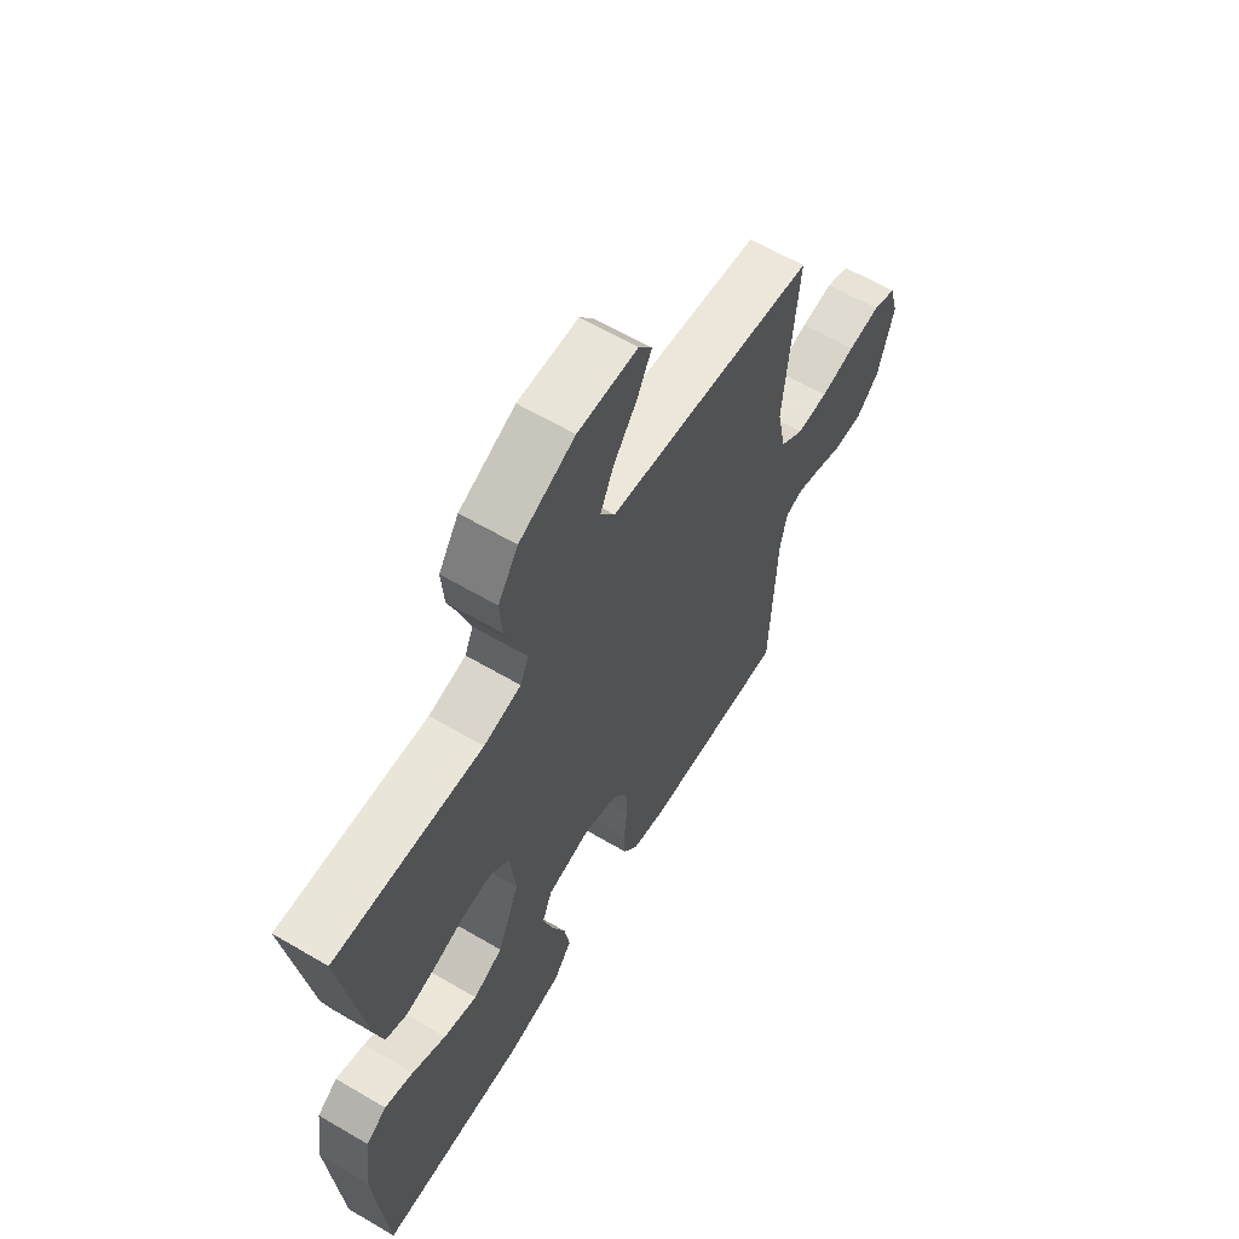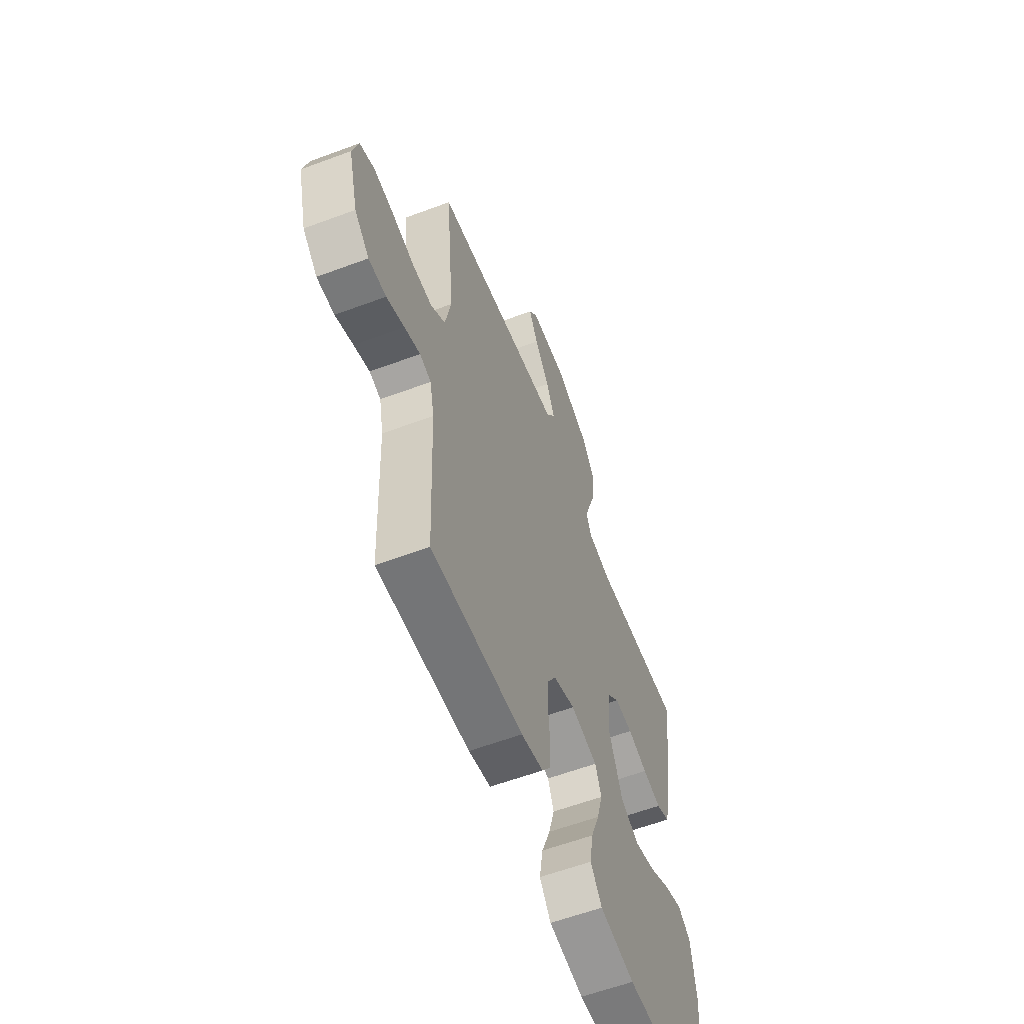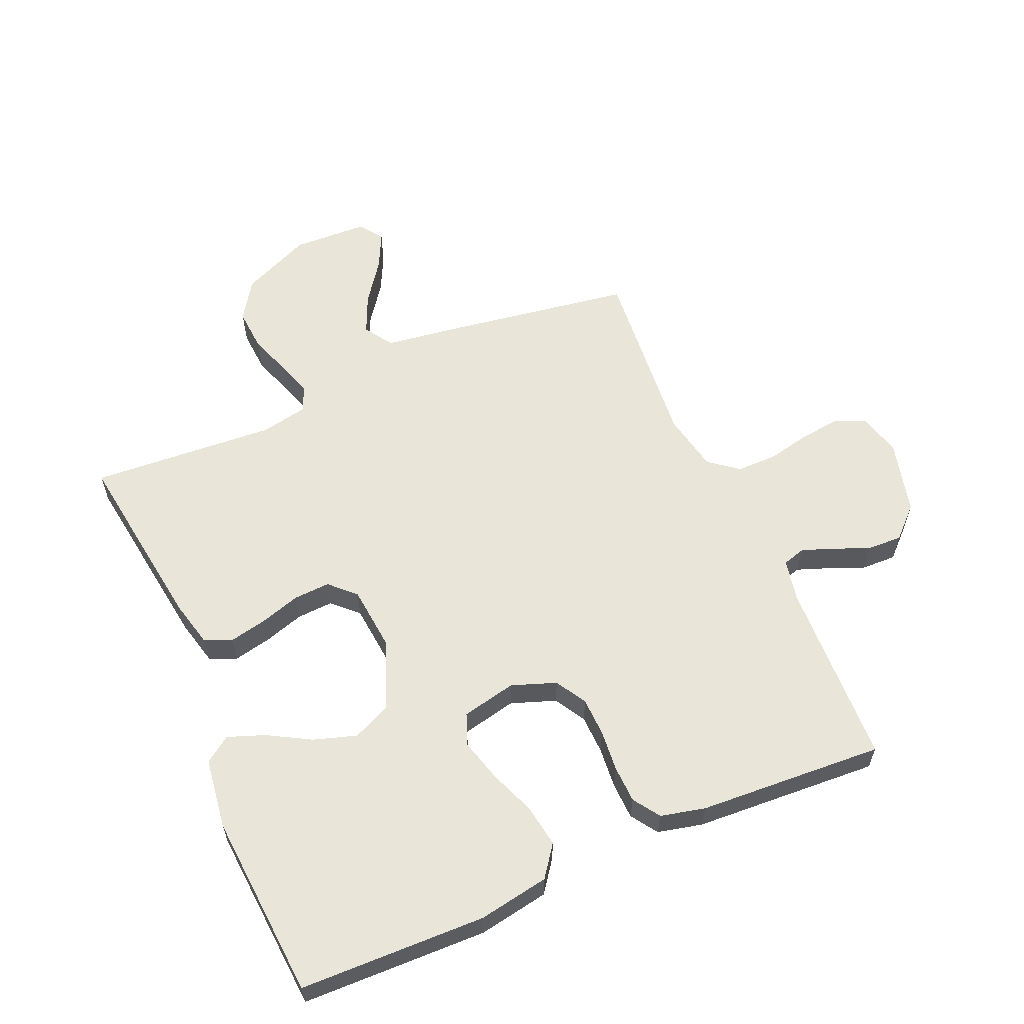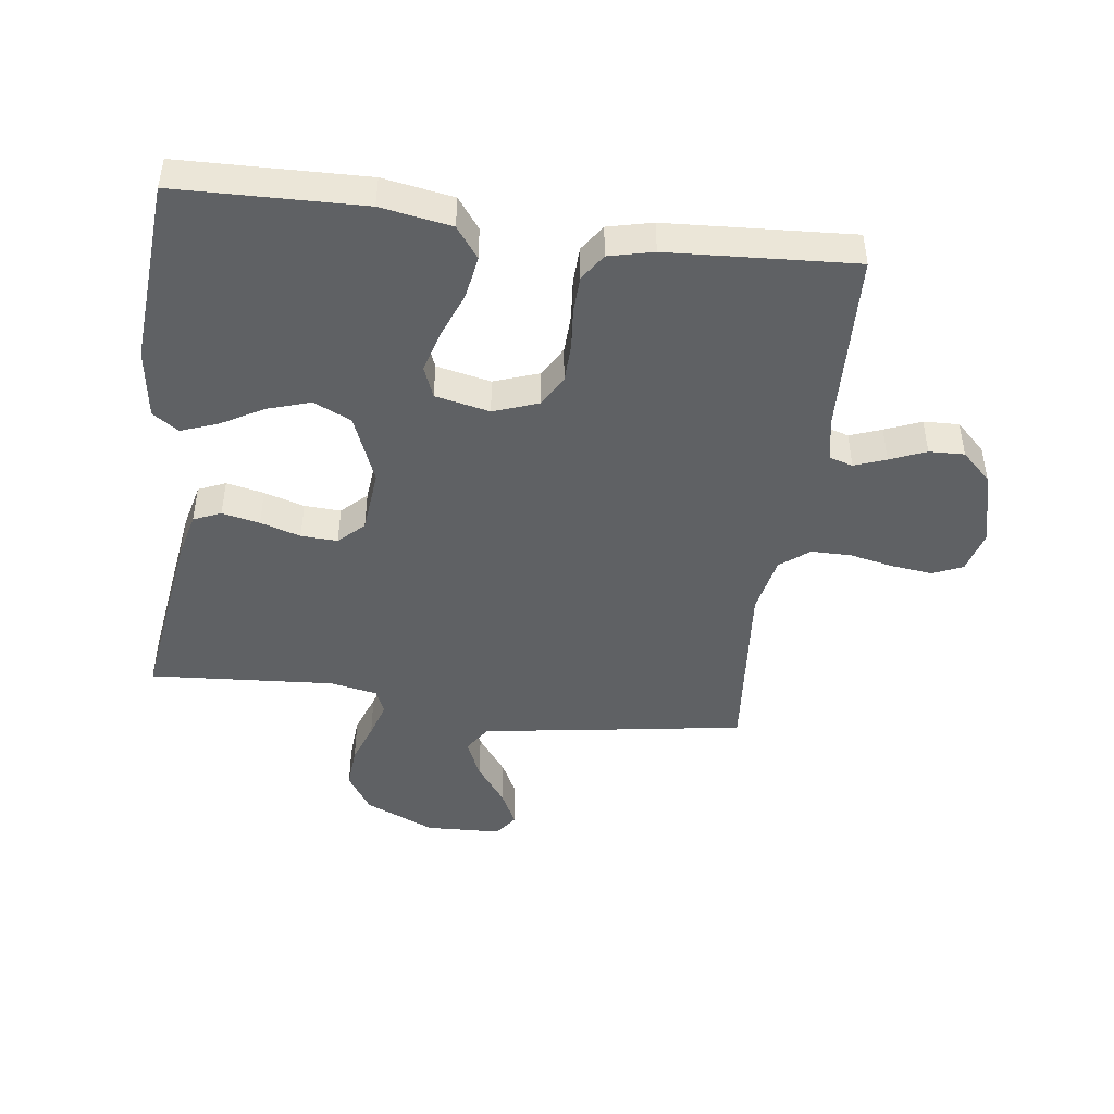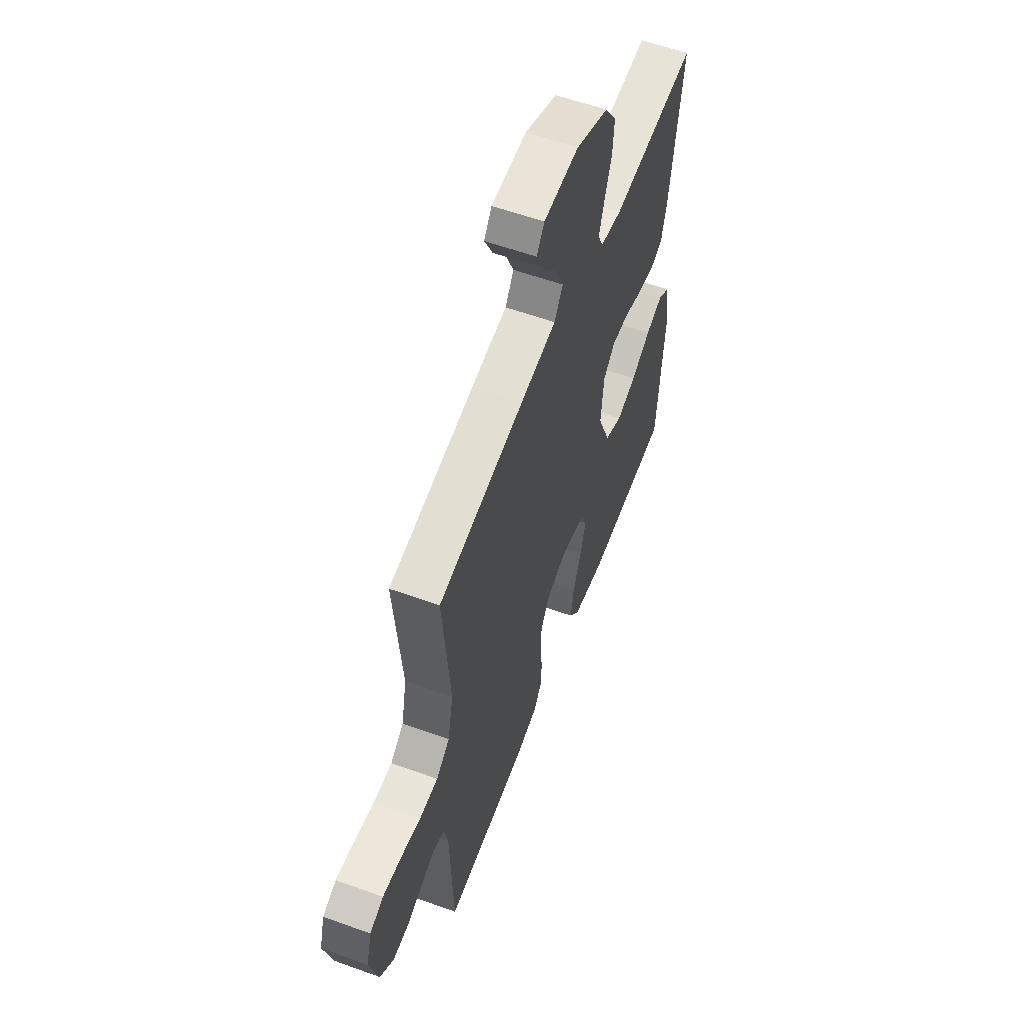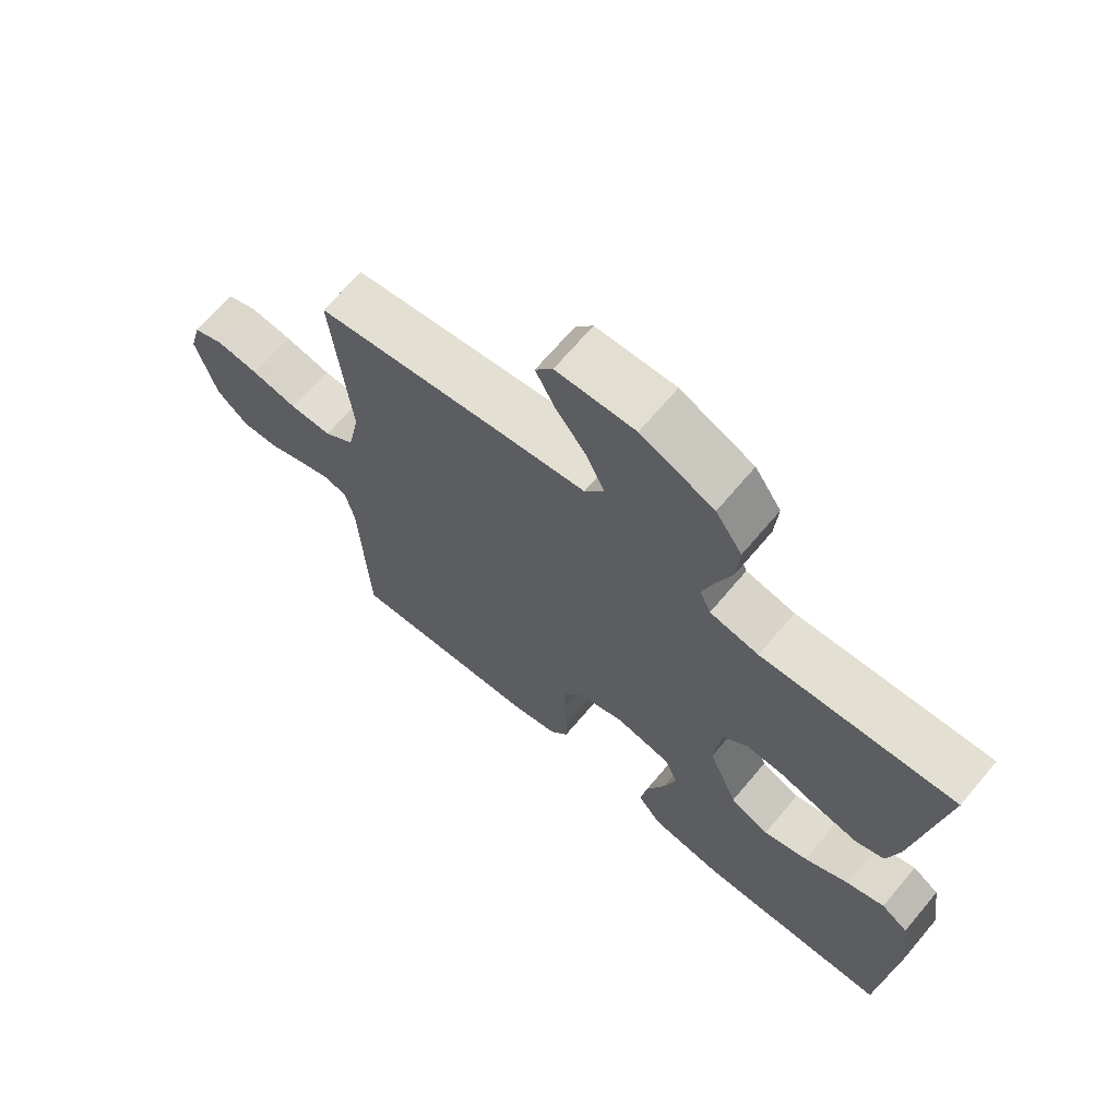
<metadata>
{"format":"obj","ext":"obj","renderer":"f3d","projection":"perspective","resolution":1024,"background":"white","views":[{"elev":62.8,"azim":120.7,"up":"+Z"},{"elev":-59.5,"azim":-69.0,"up":"+Z"},{"elev":59.7,"azim":156.5,"up":"+Y"},{"elev":-45.7,"azim":172.5,"up":"+Y"},{"elev":58.2,"azim":-69.5,"up":"+Z"},{"elev":68.3,"azim":40.2,"up":"+Z"}]}
</metadata>
<code>
v 0.5 0.07 0.5
v 0.458 0.07 0.2
v 0.44 0.07 0.126
v 0.396 0.07 0.107
v 0.335 0.07 0.12
v 0.27 0.07 0.14
v 0.211 0.07 0.143
v 0.171 0.07 0.104
v 0.161 0.07 0
v 0.206 0.07 -0.112
v 0.267 0.07 -0.14
v 0.336 0.07 -0.118
v 0.405 0.07 -0.079
v 0.464 0.07 -0.057
v 0.506 0.07 -0.086
v 0.522 0.07 -0.2
v 0.5 0.07 -0.5
v 0.2 0.07 -0.508
v 0.086 0.07 -0.488
v 0.049 0.07 -0.438
v 0.06 0.07 -0.37
v 0.089 0.07 -0.295
v 0.108 0.07 -0.227
v 0.088 0.07 -0.176
v 0 0.07 -0.157
v -0.072 0.07 -0.183
v -0.101 0.07 -0.233
v -0.103 0.07 -0.296
v -0.097 0.07 -0.362
v -0.099 0.07 -0.422
v -0.128 0.07 -0.465
v -0.2 0.07 -0.482
v -0.5 0.07 -0.5
v -0.512 0.07 -0.2
v -0.526 0.07 -0.132
v -0.563 0.07 -0.121
v -0.614 0.07 -0.14
v -0.672 0.07 -0.164
v -0.729 0.07 -0.166
v -0.777 0.07 -0.12
v -0.808 0.07 0
v -0.789 0.07 0.07
v -0.741 0.07 0.091
v -0.675 0.07 0.083
v -0.604 0.07 0.068
v -0.539 0.07 0.068
v -0.492 0.07 0.105
v -0.473 0.07 0.2
v -0.5 0.07 0.5
v -0.2 0.07 0.547
v -0.074 0.07 0.565
v -0.044 0.07 0.611
v -0.072 0.07 0.674
v -0.12 0.07 0.74
v -0.149 0.07 0.799
v -0.122 0.07 0.837
v 0 0.07 0.842
v 0.113 0.07 0.792
v 0.154 0.07 0.729
v 0.149 0.07 0.659
v 0.125 0.07 0.592
v 0.107 0.07 0.534
v 0.124 0.07 0.494
v 0.2 0.07 0.479
v 0.5 0 0.5
v 0.458 0 0.2
v 0.44 0 0.126
v 0.396 0 0.107
v 0.335 0 0.12
v 0.27 0 0.14
v 0.211 0 0.143
v 0.171 0 0.104
v 0.161 0 0
v 0.206 0 -0.112
v 0.267 0 -0.14
v 0.336 0 -0.118
v 0.405 0 -0.079
v 0.464 0 -0.057
v 0.506 0 -0.086
v 0.522 0 -0.2
v 0.5 0 -0.5
v 0.2 0 -0.508
v 0.086 0 -0.488
v 0.049 0 -0.438
v 0.06 0 -0.37
v 0.089 0 -0.295
v 0.108 0 -0.227
v 0.088 0 -0.176
v 0 0 -0.157
v -0.072 0 -0.183
v -0.101 0 -0.233
v -0.103 0 -0.296
v -0.097 0 -0.362
v -0.099 0 -0.422
v -0.128 0 -0.465
v -0.2 0 -0.482
v -0.5 0 -0.5
v -0.512 0 -0.2
v -0.526 0 -0.132
v -0.563 0 -0.121
v -0.614 0 -0.14
v -0.672 0 -0.164
v -0.729 0 -0.166
v -0.777 0 -0.12
v -0.808 0 0
v -0.789 0 0.07
v -0.741 0 0.091
v -0.675 0 0.083
v -0.604 0 0.068
v -0.539 0 0.068
v -0.492 0 0.105
v -0.473 0 0.2
v -0.5 0 0.5
v -0.2 0 0.547
v -0.074 0 0.565
v -0.044 0 0.611
v -0.072 0 0.674
v -0.12 0 0.74
v -0.149 0 0.799
v -0.122 0 0.837
v 0 0 0.842
v 0.113 0 0.792
v 0.154 0 0.729
v 0.149 0 0.659
v 0.125 0 0.592
v 0.107 0 0.534
v 0.124 0 0.494
v 0.2 0 0.479
f 59 60 61
f 58 59 61
f 57 58 61
f 56 57 61
f 55 56 61
f 54 55 61
f 53 54 61
f 52 53 61 62
f 51 52 62 63
f 50 51 63
f 49 50 63
f 48 49 63
f 43 44 45
f 42 43 45
f 41 42 45
f 40 41 45
f 39 40 45
f 38 39 45
f 37 38 45
f 36 37 45 46
f 35 36 46 47
f 32 33 34
f 31 32 34
f 30 31 34
f 29 30 34
f 28 29 34
f 35 47 48
f 34 35 48
f 28 34 48
f 27 28 48
f 20 21 22
f 19 20 22
f 18 19 22
f 17 18 22
f 16 17 22
f 15 16 22
f 14 15 22
f 13 14 22
f 12 13 22
f 11 12 22 23
f 10 11 23 24
f 4 5 6
f 3 4 6
f 2 3 6
f 1 2 6
f 64 1 6
f 64 6 7
f 48 63 64
f 27 48 64
f 26 27 64
f 25 26 64
f 9 10 24 25
f 8 9 25 64
f 7 8 64
f 125 124 123
f 125 123 122
f 125 122 121
f 125 121 120
f 125 120 119
f 125 119 118
f 125 118 117
f 126 125 117 116
f 127 126 116 115
f 127 115 114
f 127 114 113
f 127 113 112
f 109 108 107
f 109 107 106
f 109 106 105
f 109 105 104
f 109 104 103
f 109 103 102
f 109 102 101
f 110 109 101 100
f 111 110 100 99
f 98 97 96
f 98 96 95
f 98 95 94
f 98 94 93
f 98 93 92
f 112 111 99
f 112 99 98
f 112 98 92
f 112 92 91
f 86 85 84
f 86 84 83
f 86 83 82
f 86 82 81
f 86 81 80
f 86 80 79
f 86 79 78
f 86 78 77
f 86 77 76
f 87 86 76 75
f 88 87 75 74
f 70 69 68
f 70 68 67
f 70 67 66
f 70 66 65
f 70 65 128
f 71 70 128
f 128 127 112
f 128 112 91
f 128 91 90
f 128 90 89
f 89 88 74 73
f 128 89 73 72
f 128 72 71
f 1 65 66 2
f 2 66 67 3
f 3 67 68 4
f 4 68 69 5
f 5 69 70 6
f 6 70 71 7
f 7 71 72 8
f 8 72 73 9
f 9 73 74 10
f 10 74 75 11
f 11 75 76 12
f 12 76 77 13
f 13 77 78 14
f 14 78 79 15
f 15 79 80 16
f 16 80 81 17
f 17 81 82 18
f 18 82 83 19
f 19 83 84 20
f 20 84 85 21
f 21 85 86 22
f 22 86 87 23
f 23 87 88 24
f 24 88 89 25
f 25 89 90 26
f 26 90 91 27
f 27 91 92 28
f 28 92 93 29
f 29 93 94 30
f 30 94 95 31
f 31 95 96 32
f 32 96 97 33
f 33 97 98 34
f 34 98 99 35
f 35 99 100 36
f 36 100 101 37
f 37 101 102 38
f 38 102 103 39
f 39 103 104 40
f 40 104 105 41
f 41 105 106 42
f 42 106 107 43
f 43 107 108 44
f 44 108 109 45
f 45 109 110 46
f 46 110 111 47
f 47 111 112 48
f 48 112 113 49
f 49 113 114 50
f 50 114 115 51
f 51 115 116 52
f 52 116 117 53
f 53 117 118 54
f 54 118 119 55
f 55 119 120 56
f 56 120 121 57
f 57 121 122 58
f 58 122 123 59
f 59 123 124 60
f 60 124 125 61
f 61 125 126 62
f 62 126 127 63
f 63 127 128 64
f 64 128 65 1

</code>
